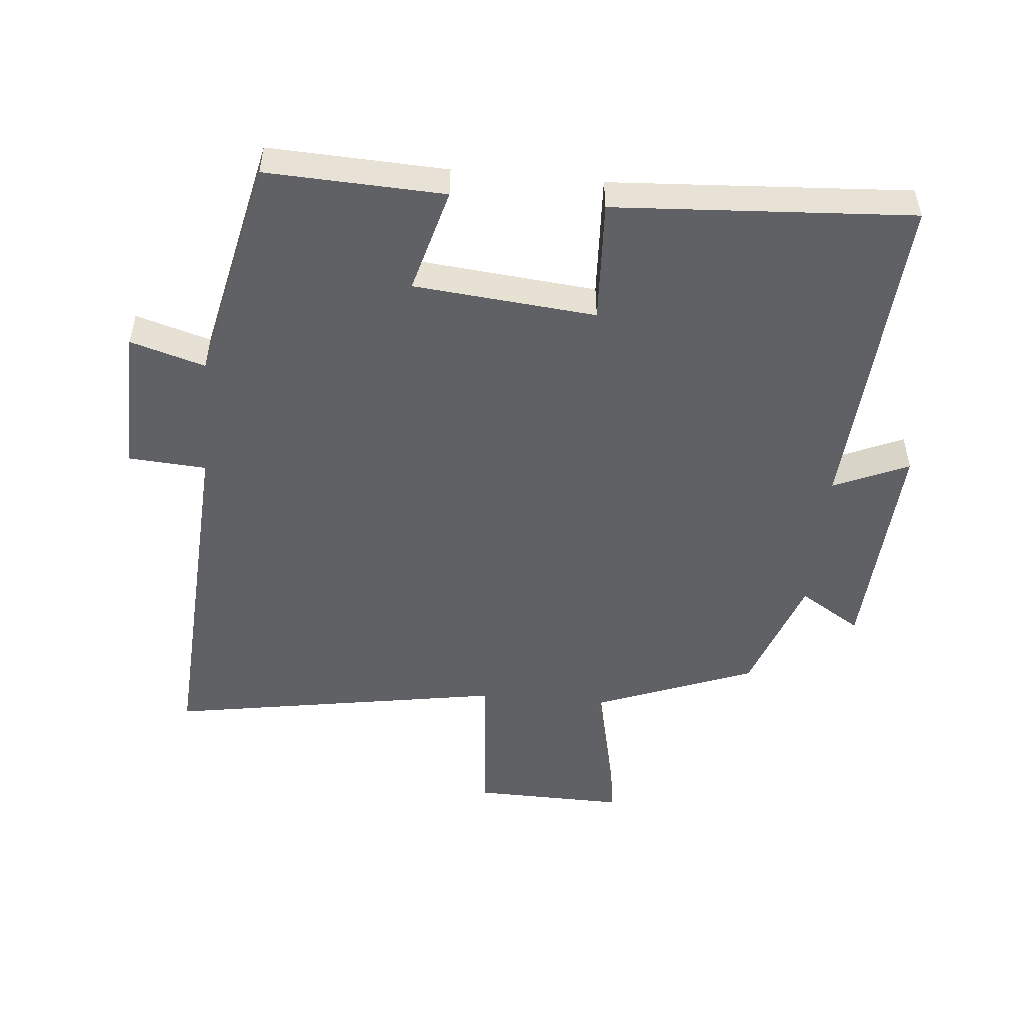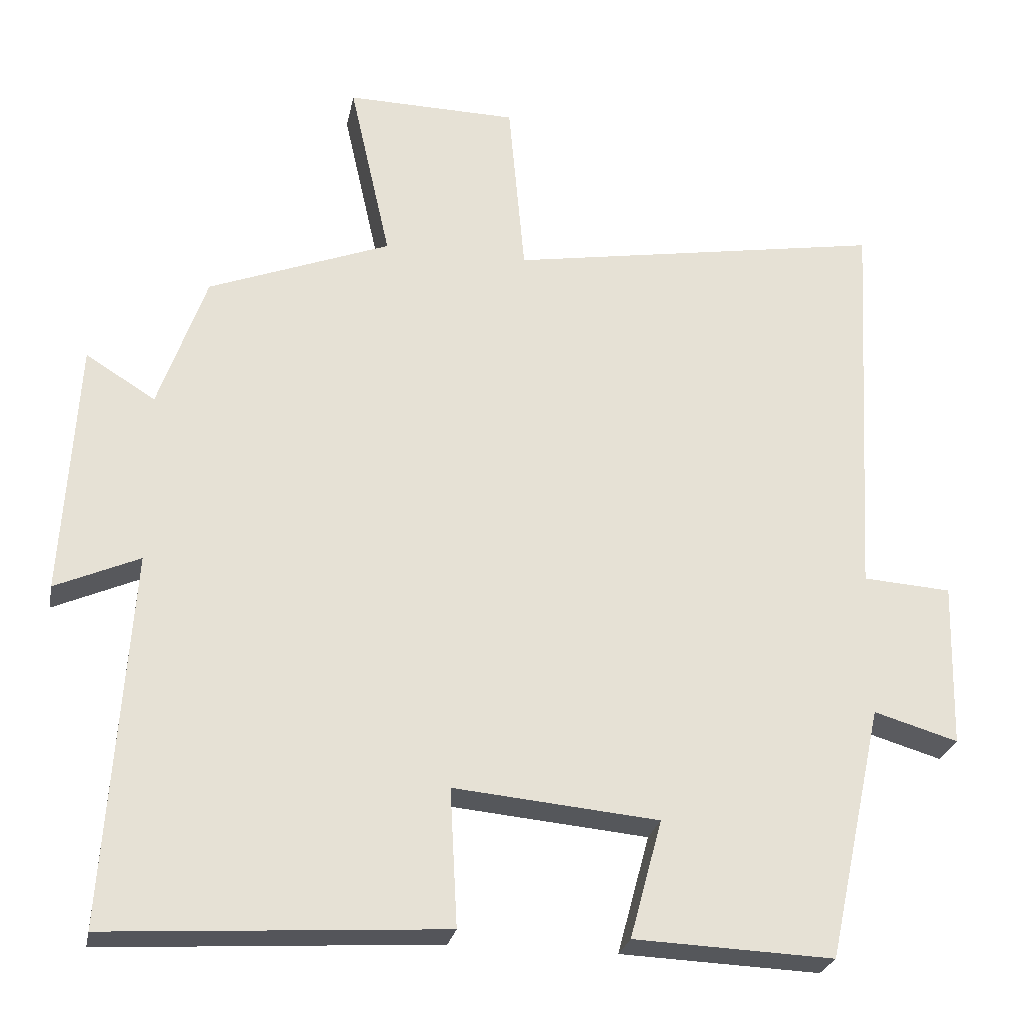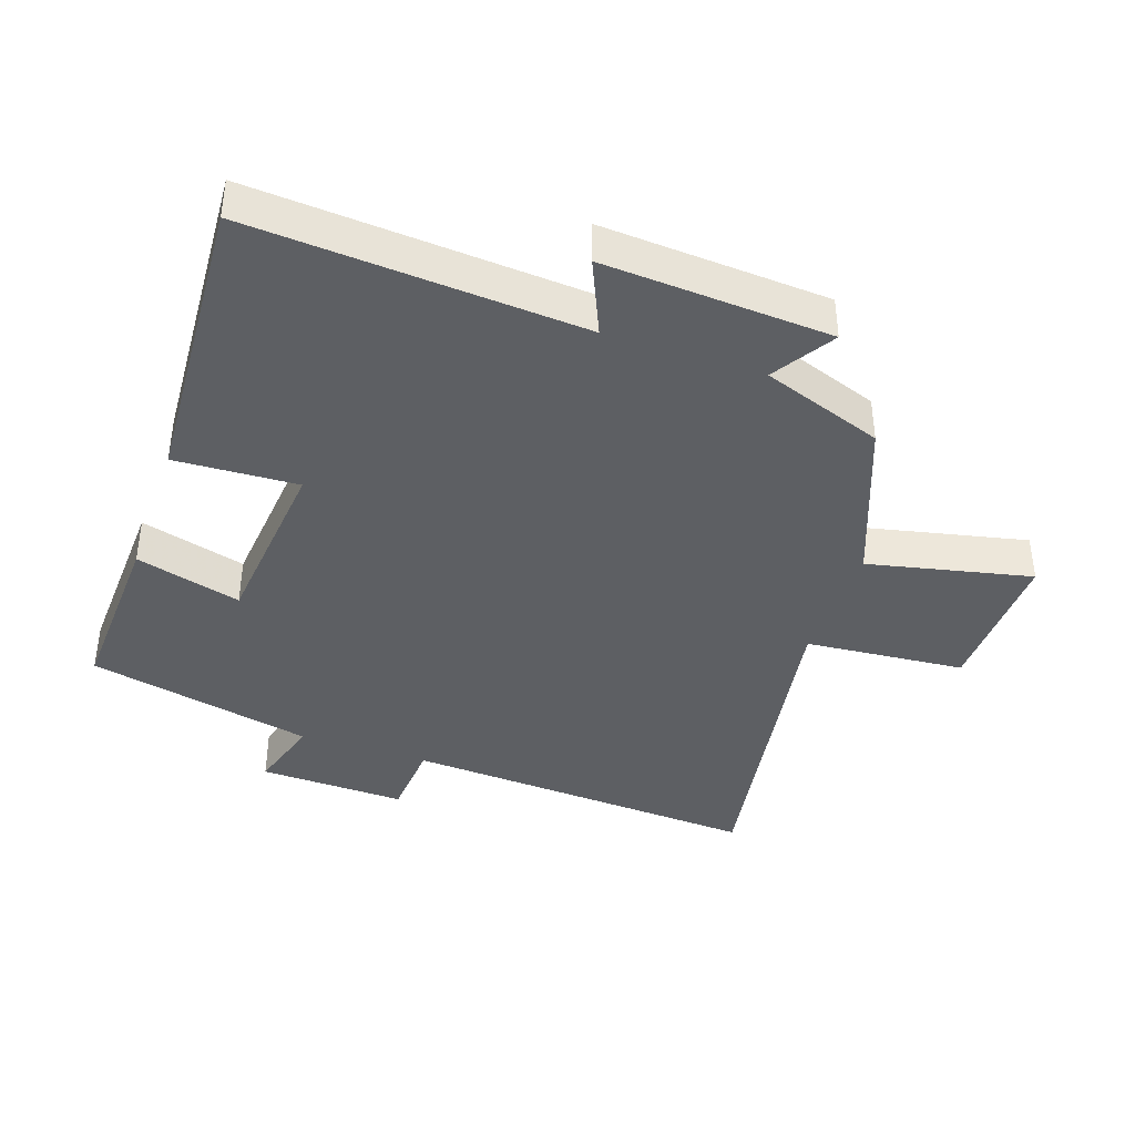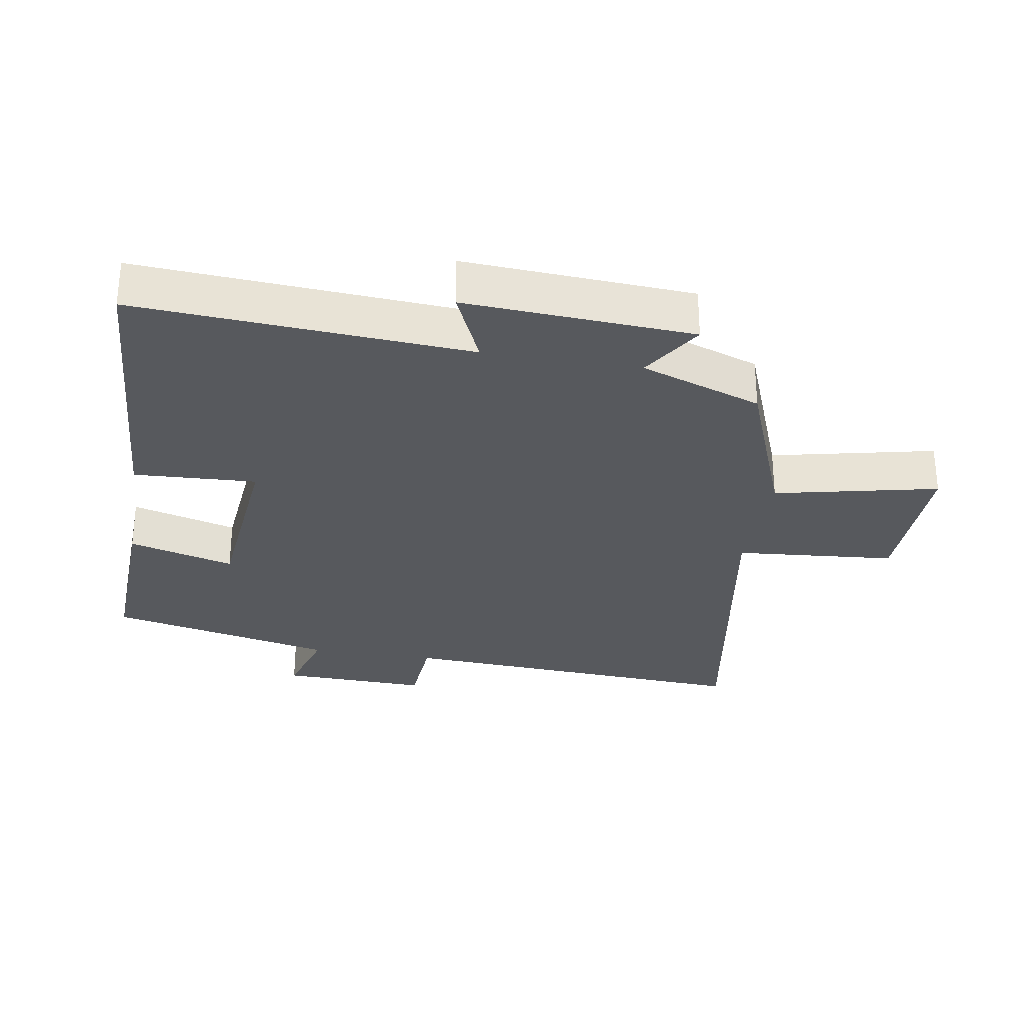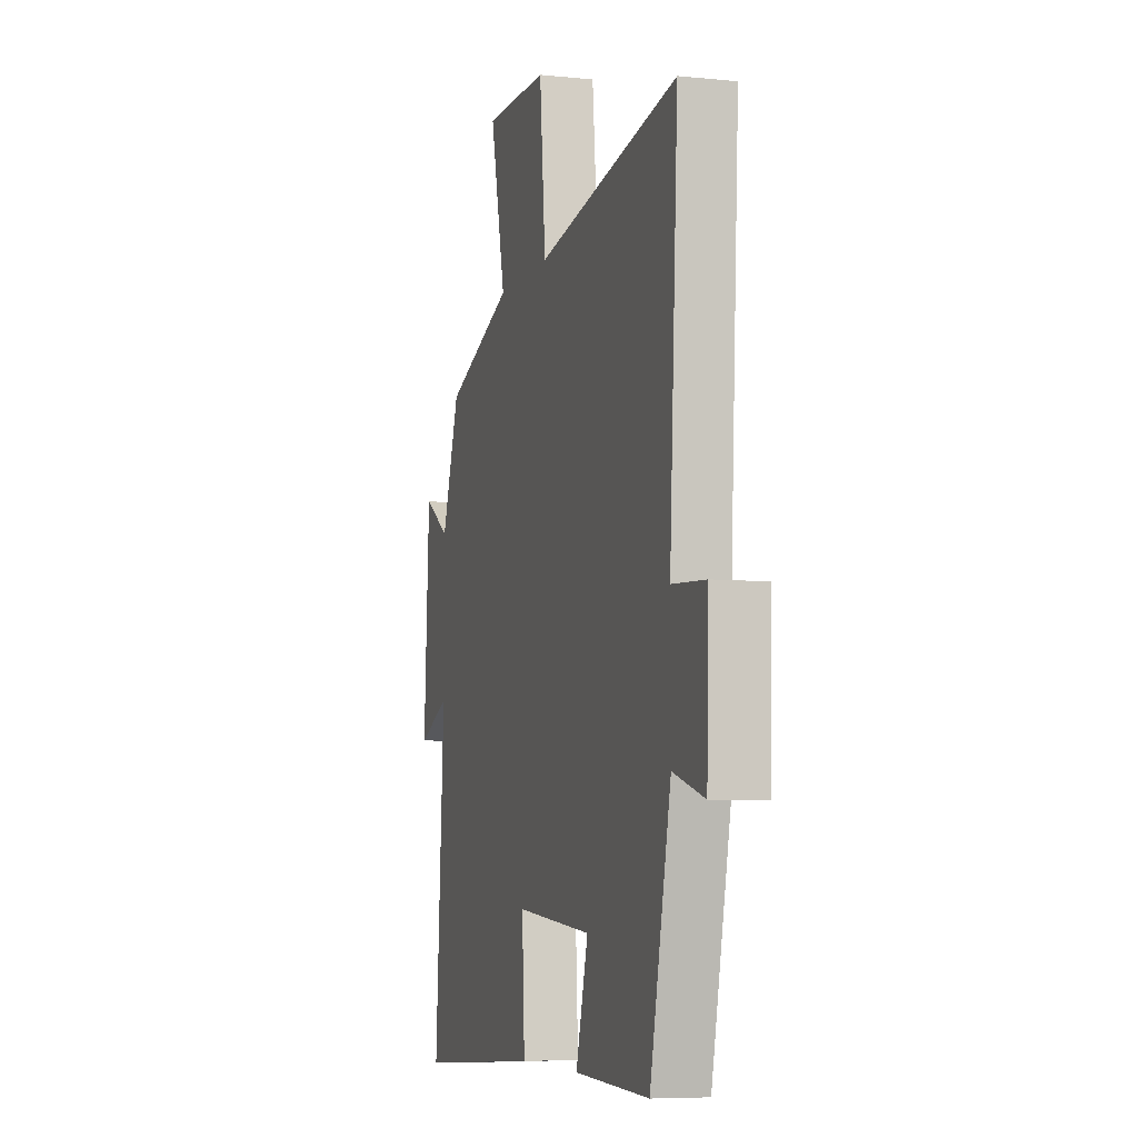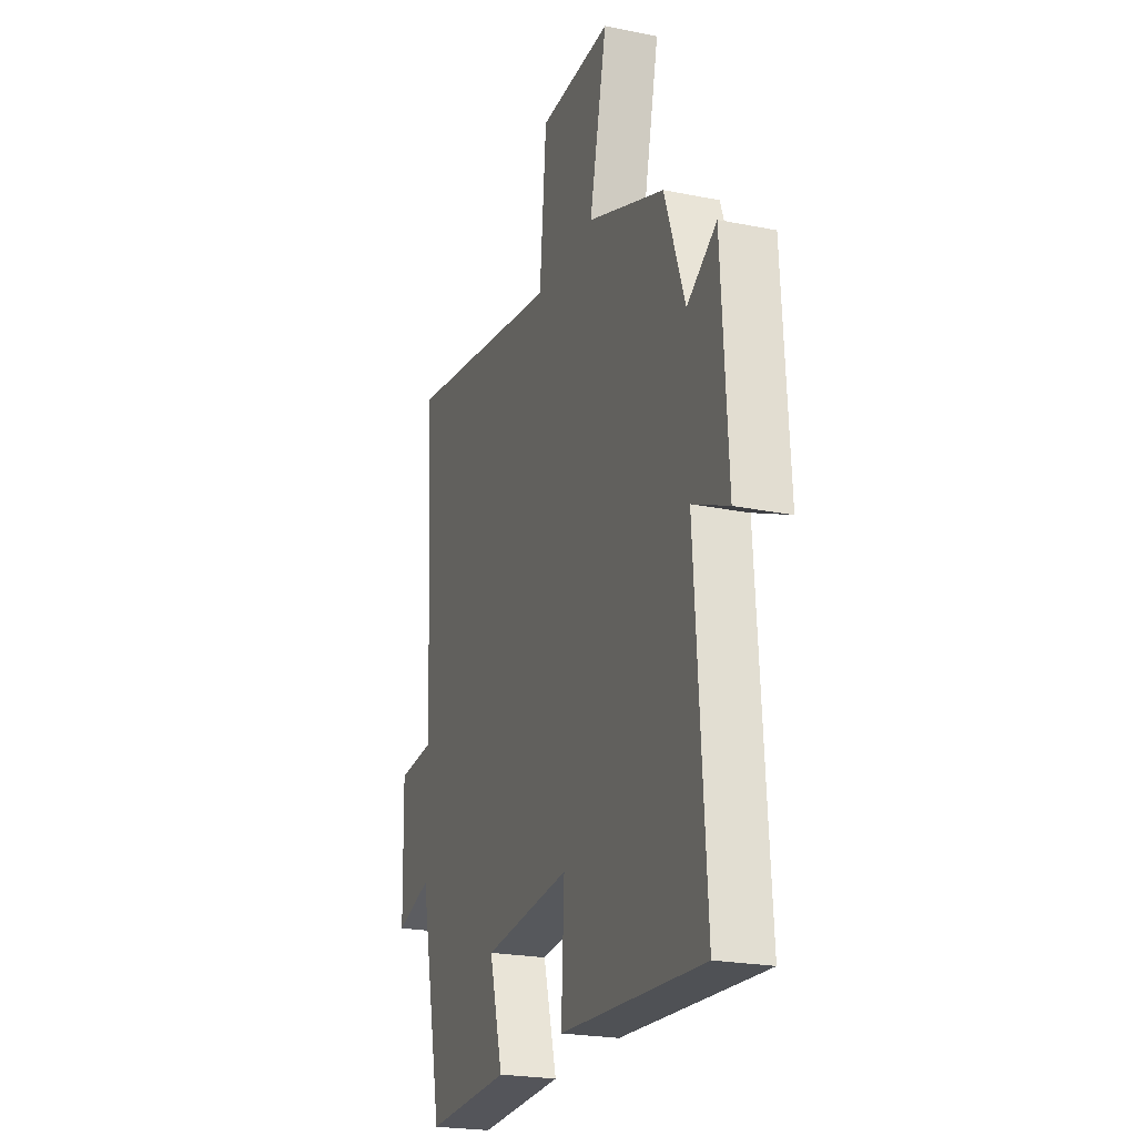
<metadata>
{"format":"obj","ext":"obj","renderer":"f3d","projection":"perspective","resolution":1024,"background":"white","views":[{"elev":-50.4,"azim":174.6,"up":"+Y"},{"elev":-26.0,"azim":-11.1,"up":"+Z"},{"elev":-39.8,"azim":-109.2,"up":"+Y"},{"elev":-29.7,"azim":-99.6,"up":"+Y"},{"elev":-6.7,"azim":73.4,"up":"+Z"},{"elev":-22.9,"azim":-109.0,"up":"+Z"}]}
</metadata>
<code>
v 0.424 0.07 -0.511
v 0.151 0.07 -0.5
v 0.195 0.07 -0.338
v -0.085 0.07 -0.312
v -0.075 0.07 -0.5
v -0.533 0.07 -0.529
v -0.5 0.07 -0.021
v -0.615 0.07 -0.072
v -0.595 0.07 0.276
v -0.5 0.07 0.217
v -0.435 0.07 0.403
v -0.186 0.07 0.5
v -0.242 0.07 0.75
v -0.008 0.07 0.746
v 0.014 0.07 0.5
v 0.531 0.07 0.588
v 0.5 0.07 0.037
v 0.621 0.07 0.029
v 0.615 0.07 -0.197
v 0.5 0.07 -0.163
v 0.424 0 -0.511
v 0.151 0 -0.5
v 0.195 0 -0.338
v -0.085 0 -0.312
v -0.075 0 -0.5
v -0.533 0 -0.529
v -0.5 0 -0.021
v -0.615 0 -0.072
v -0.595 0 0.276
v -0.5 0 0.217
v -0.435 0 0.403
v -0.186 0 0.5
v -0.242 0 0.75
v -0.008 0 0.746
v 0.014 0 0.5
v 0.531 0 0.588
v 0.5 0 0.037
v 0.621 0 0.029
v 0.615 0 -0.197
v 0.5 0 -0.163
f 17 18 19 20
f 1 2 3
f 20 1 3
f 17 20 3
f 17 3 4
f 16 17 4
f 15 16 4
f 12 13 14 15
f 12 15 4
f 11 12 4
f 10 11 4
f 7 8 9 10
f 7 10 4 5
f 5 6 7
f 40 39 38 37
f 23 22 21
f 23 21 40
f 23 40 37
f 24 23 37
f 24 37 36
f 24 36 35
f 35 34 33 32
f 24 35 32
f 24 32 31
f 24 31 30
f 30 29 28 27
f 25 24 30 27
f 27 26 25
f 1 21 22 2
f 2 22 23 3
f 3 23 24 4
f 4 24 25 5
f 5 25 26 6
f 6 26 27 7
f 7 27 28 8
f 8 28 29 9
f 9 29 30 10
f 10 30 31 11
f 11 31 32 12
f 12 32 33 13
f 13 33 34 14
f 14 34 35 15
f 15 35 36 16
f 16 36 37 17
f 17 37 38 18
f 18 38 39 19
f 19 39 40 20
f 20 40 21 1

</code>
